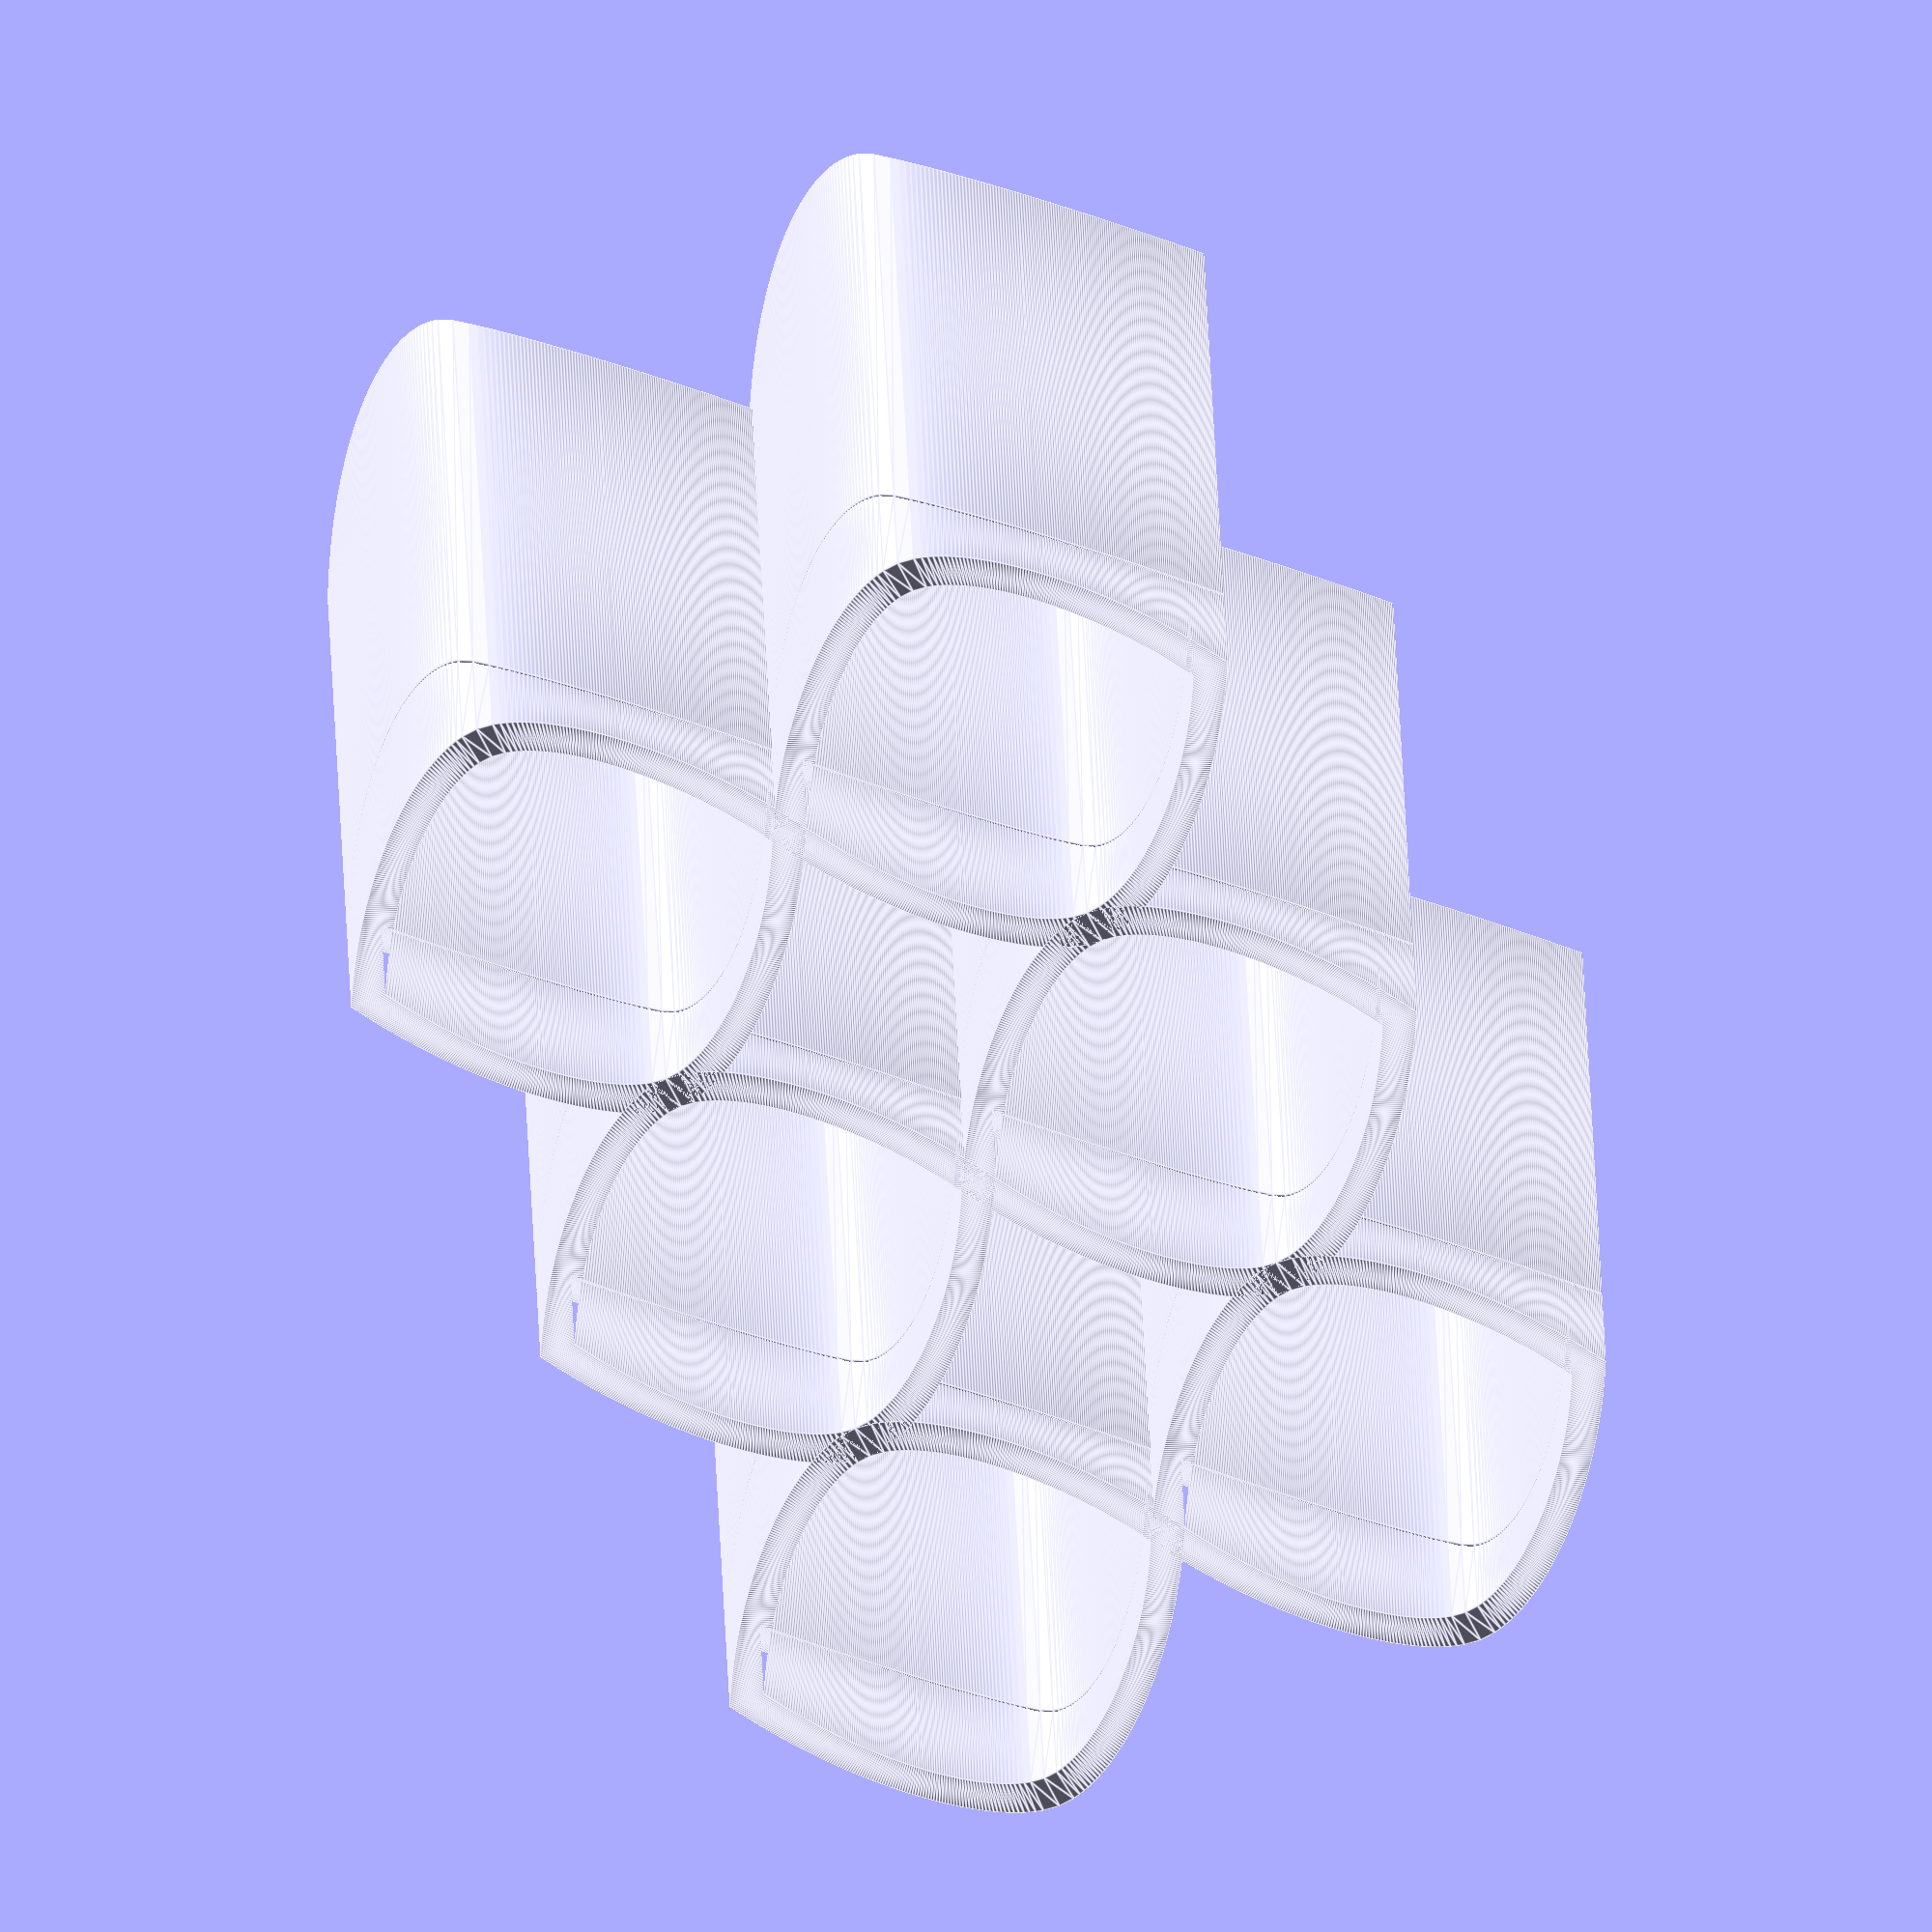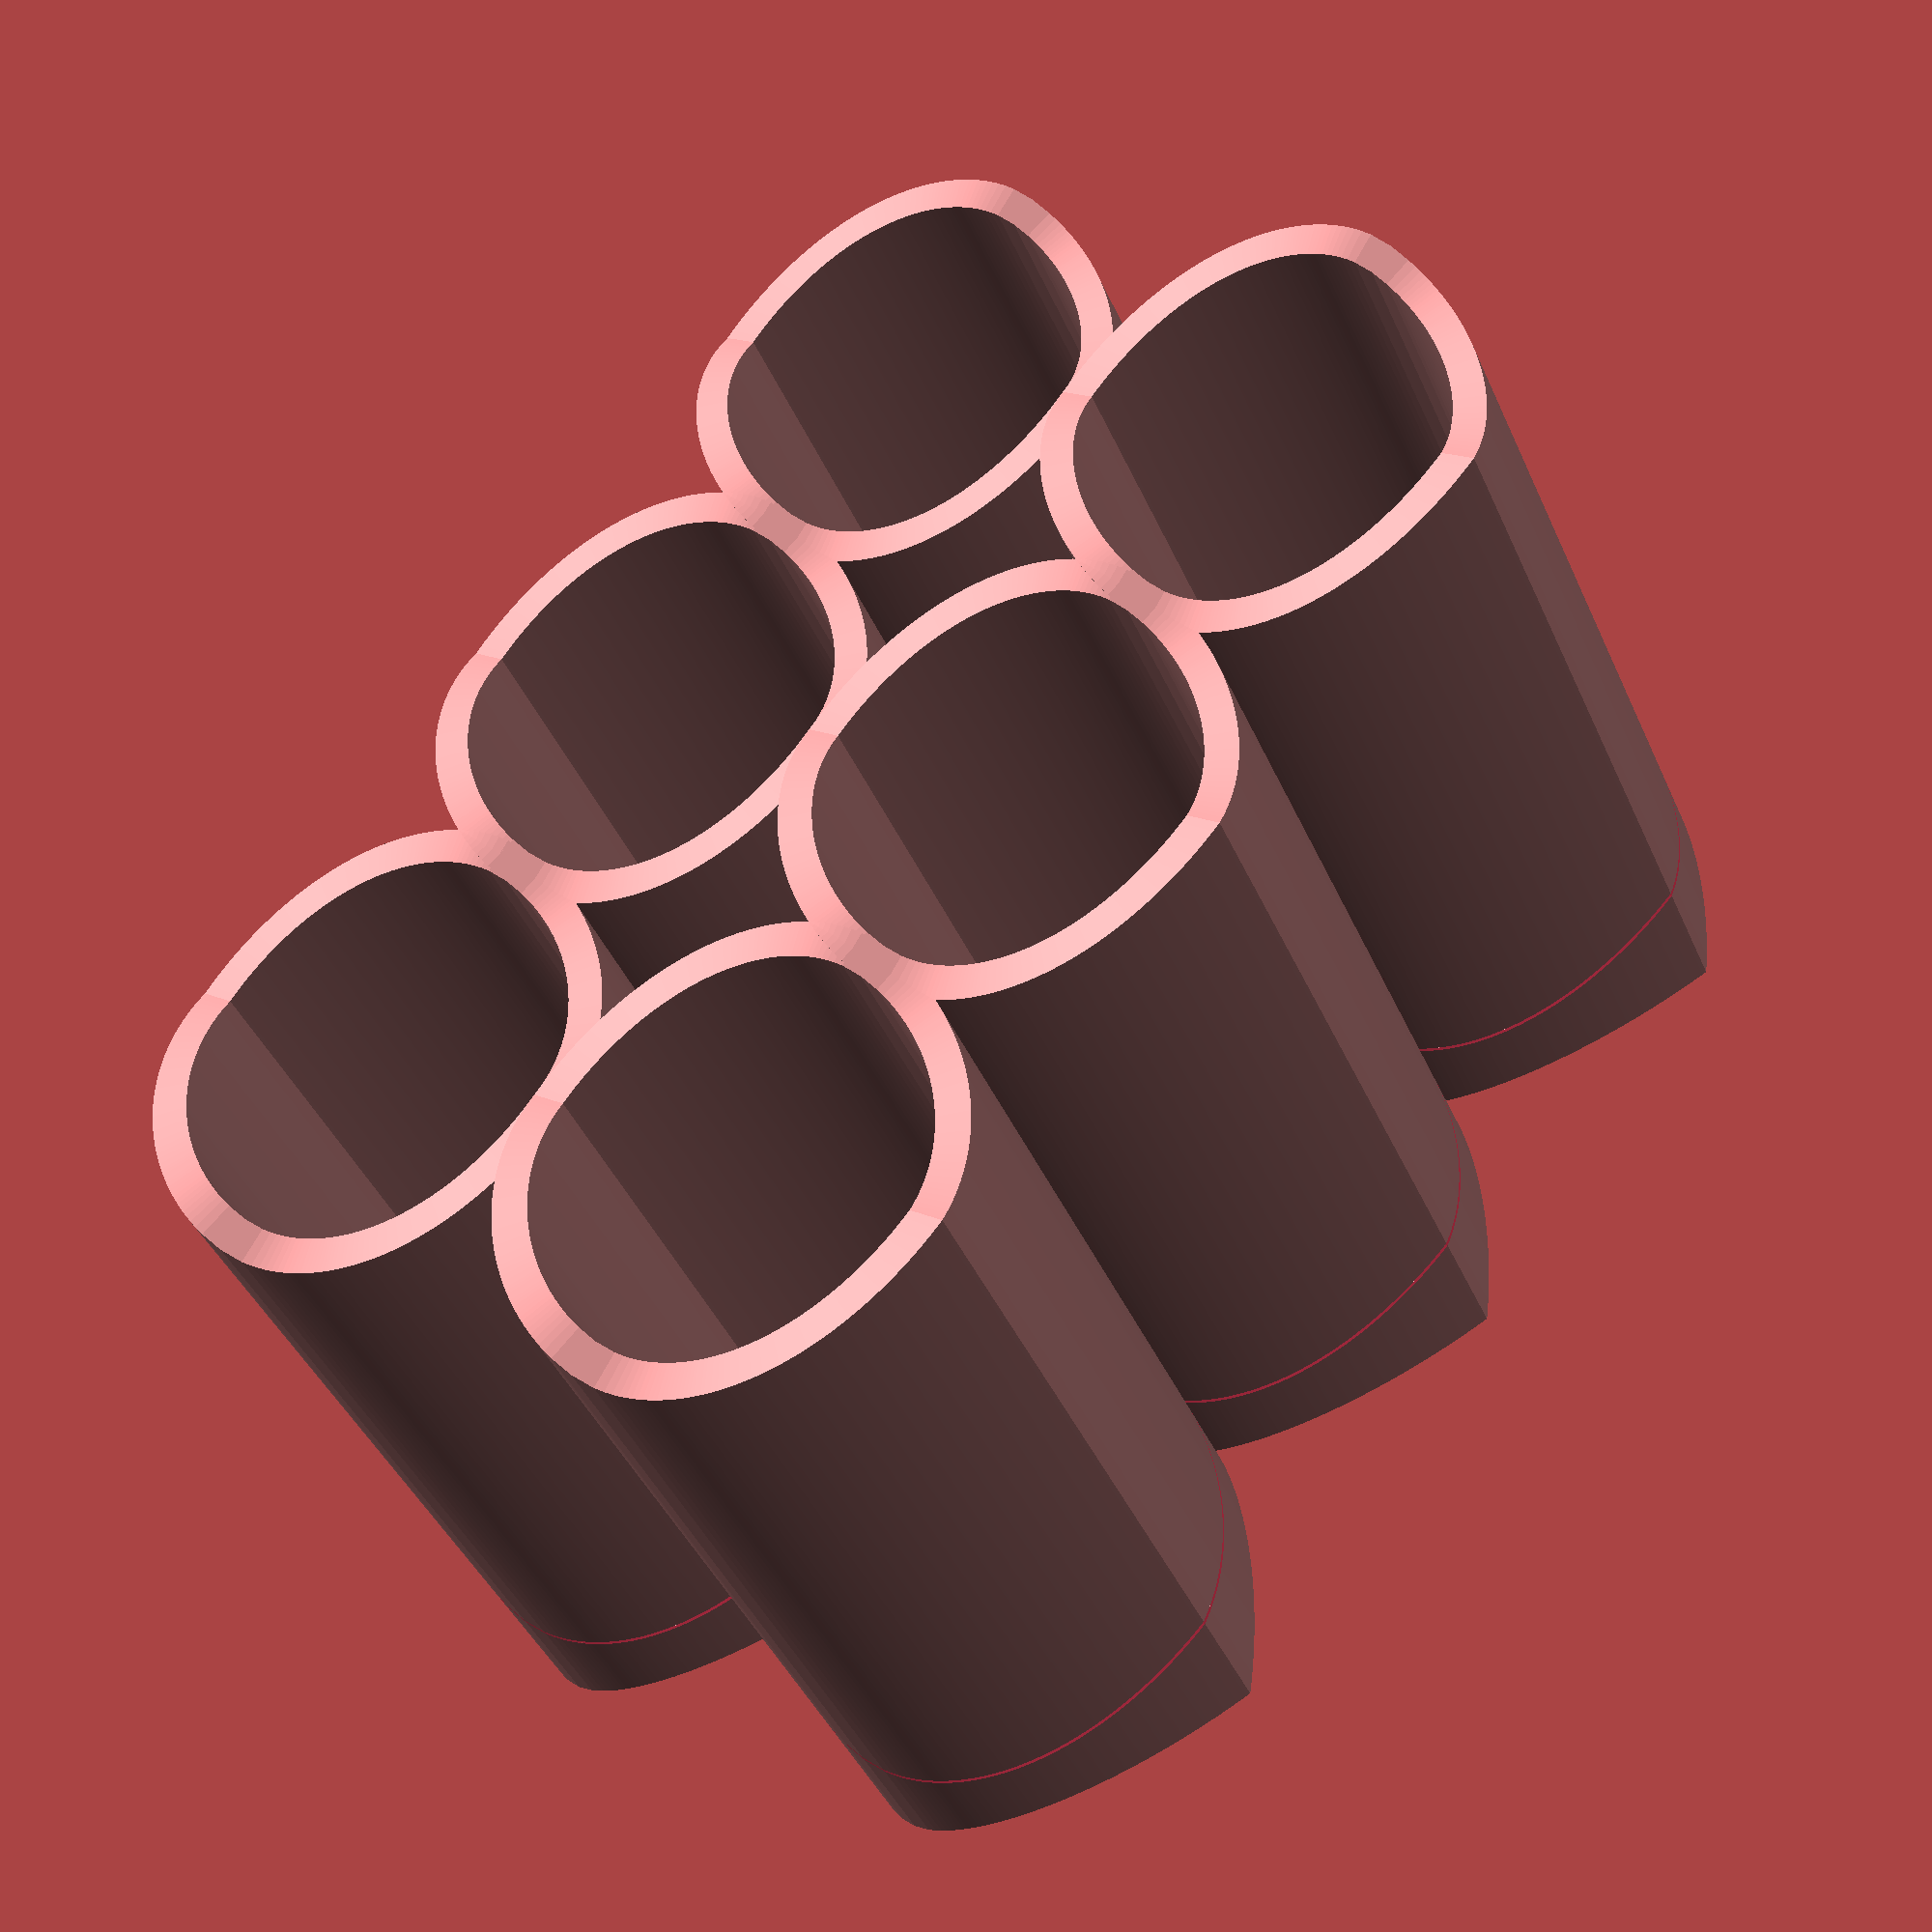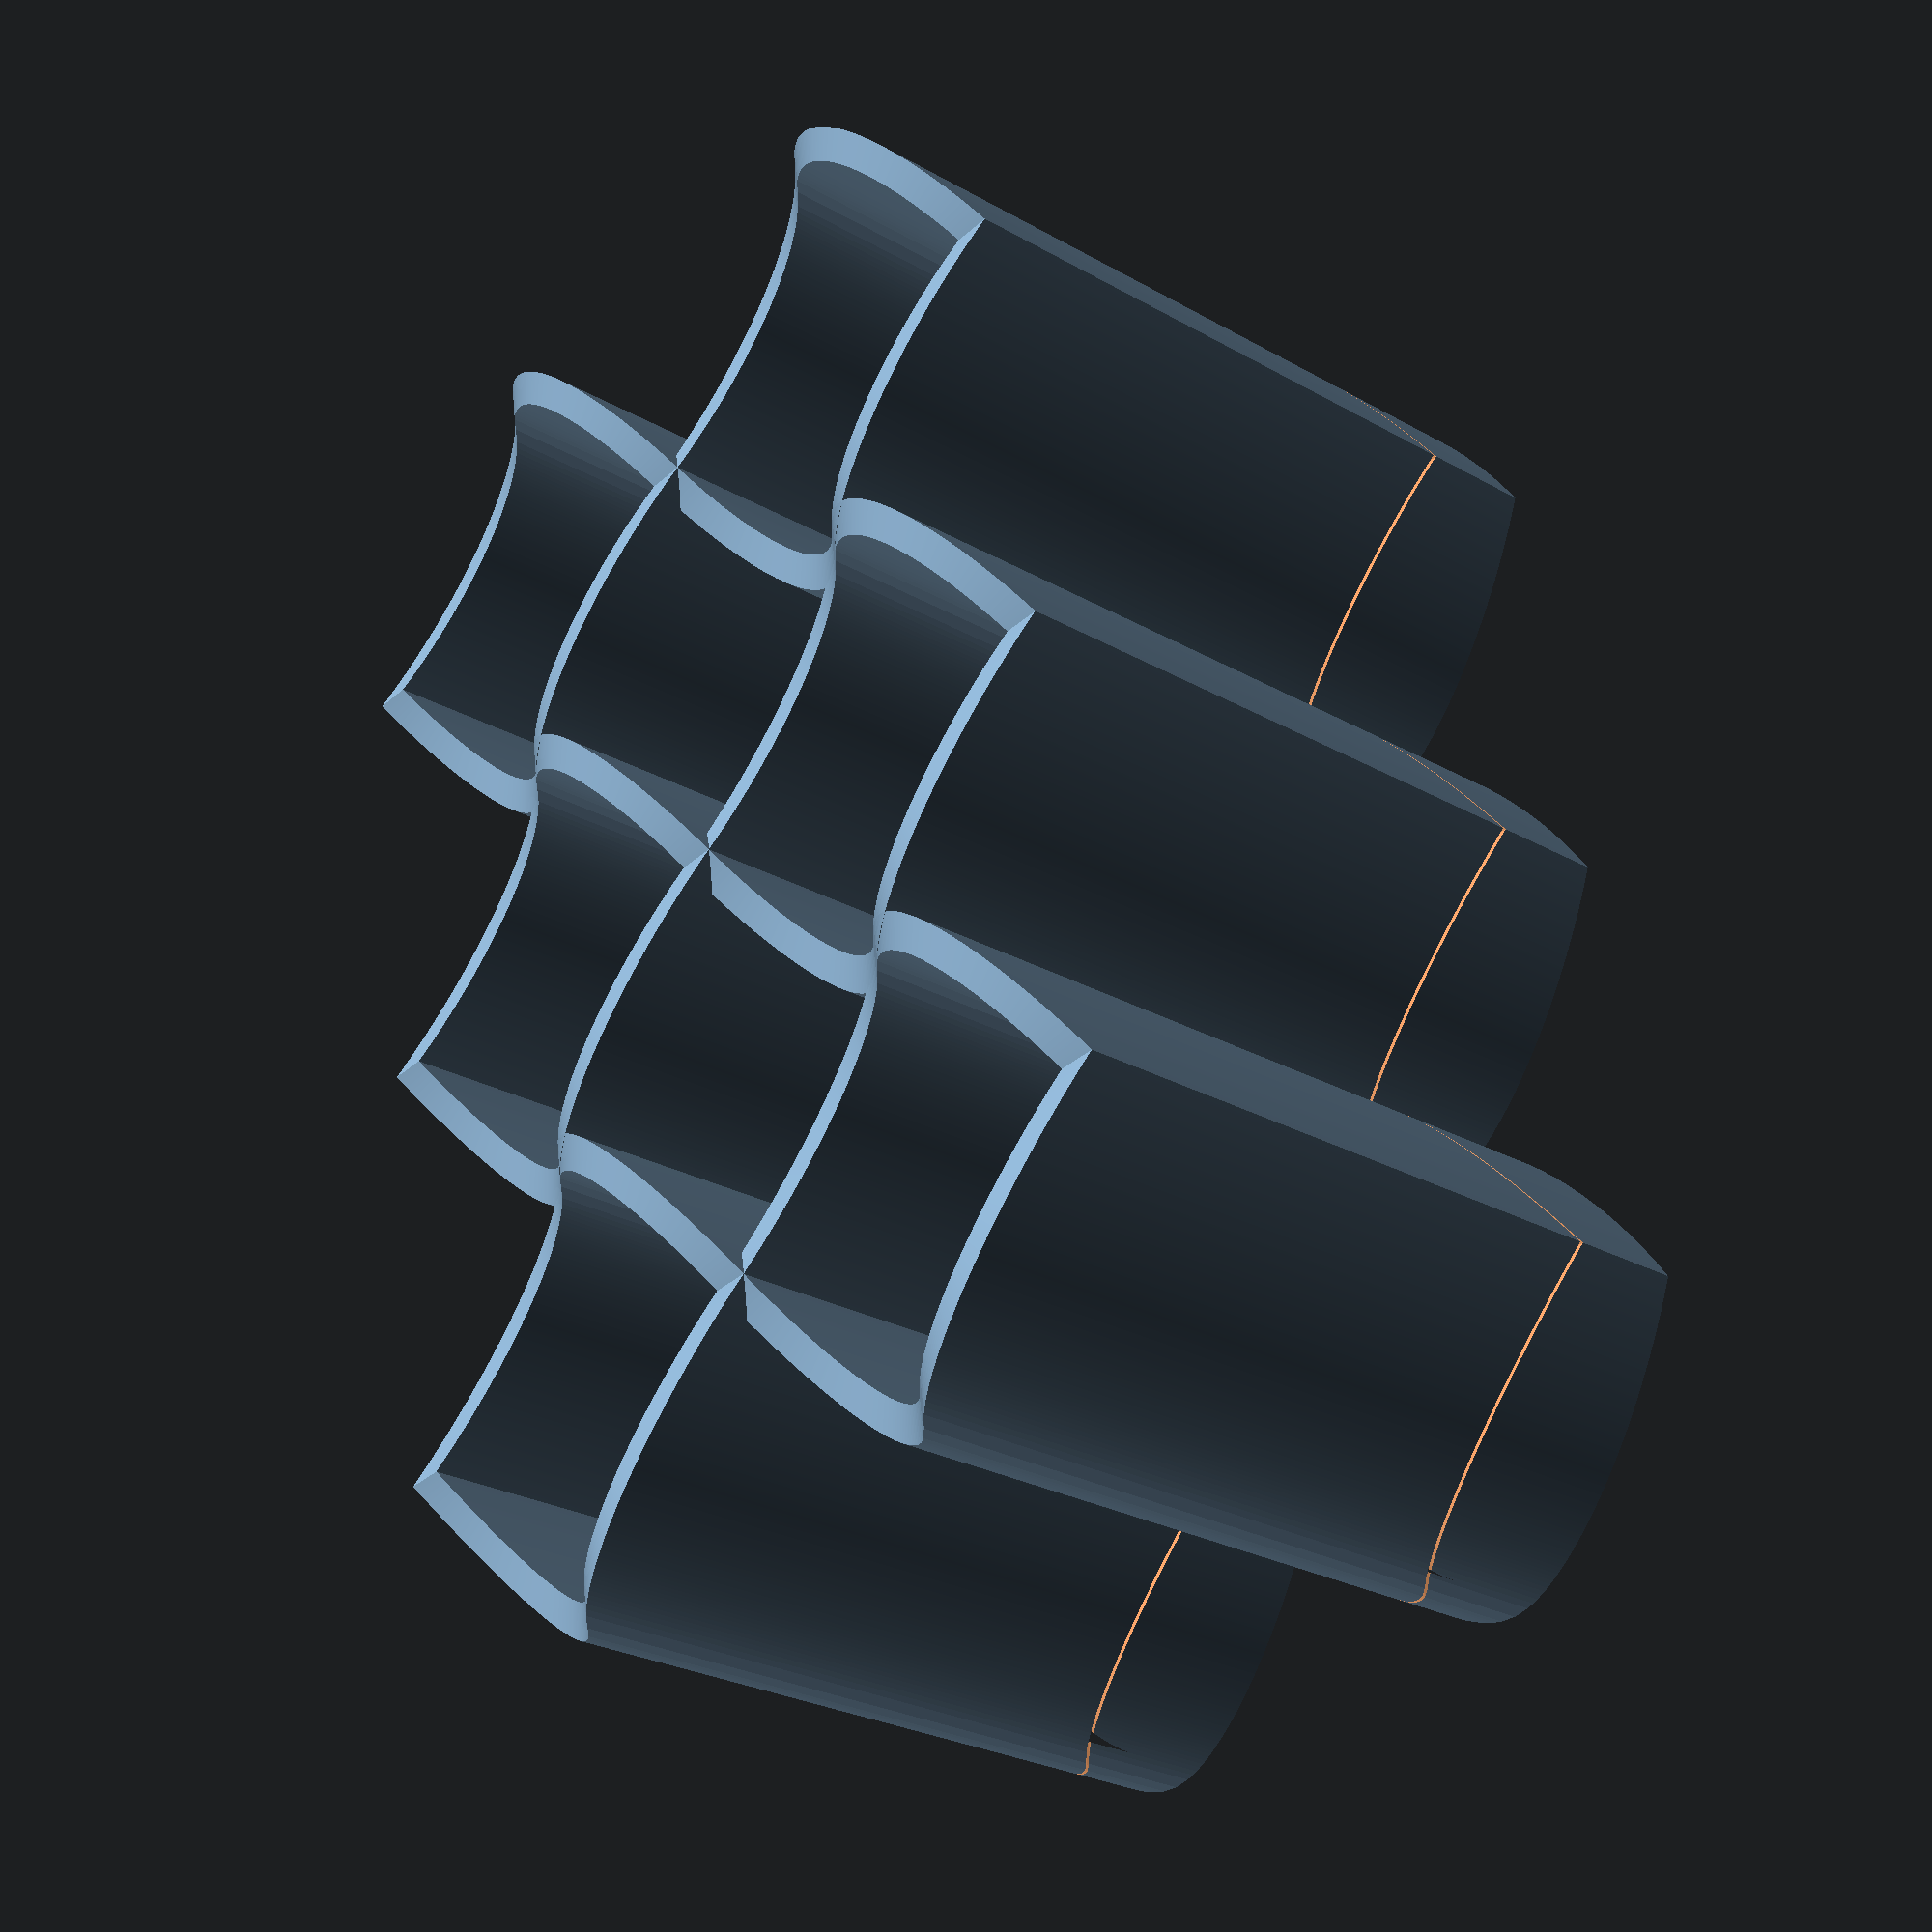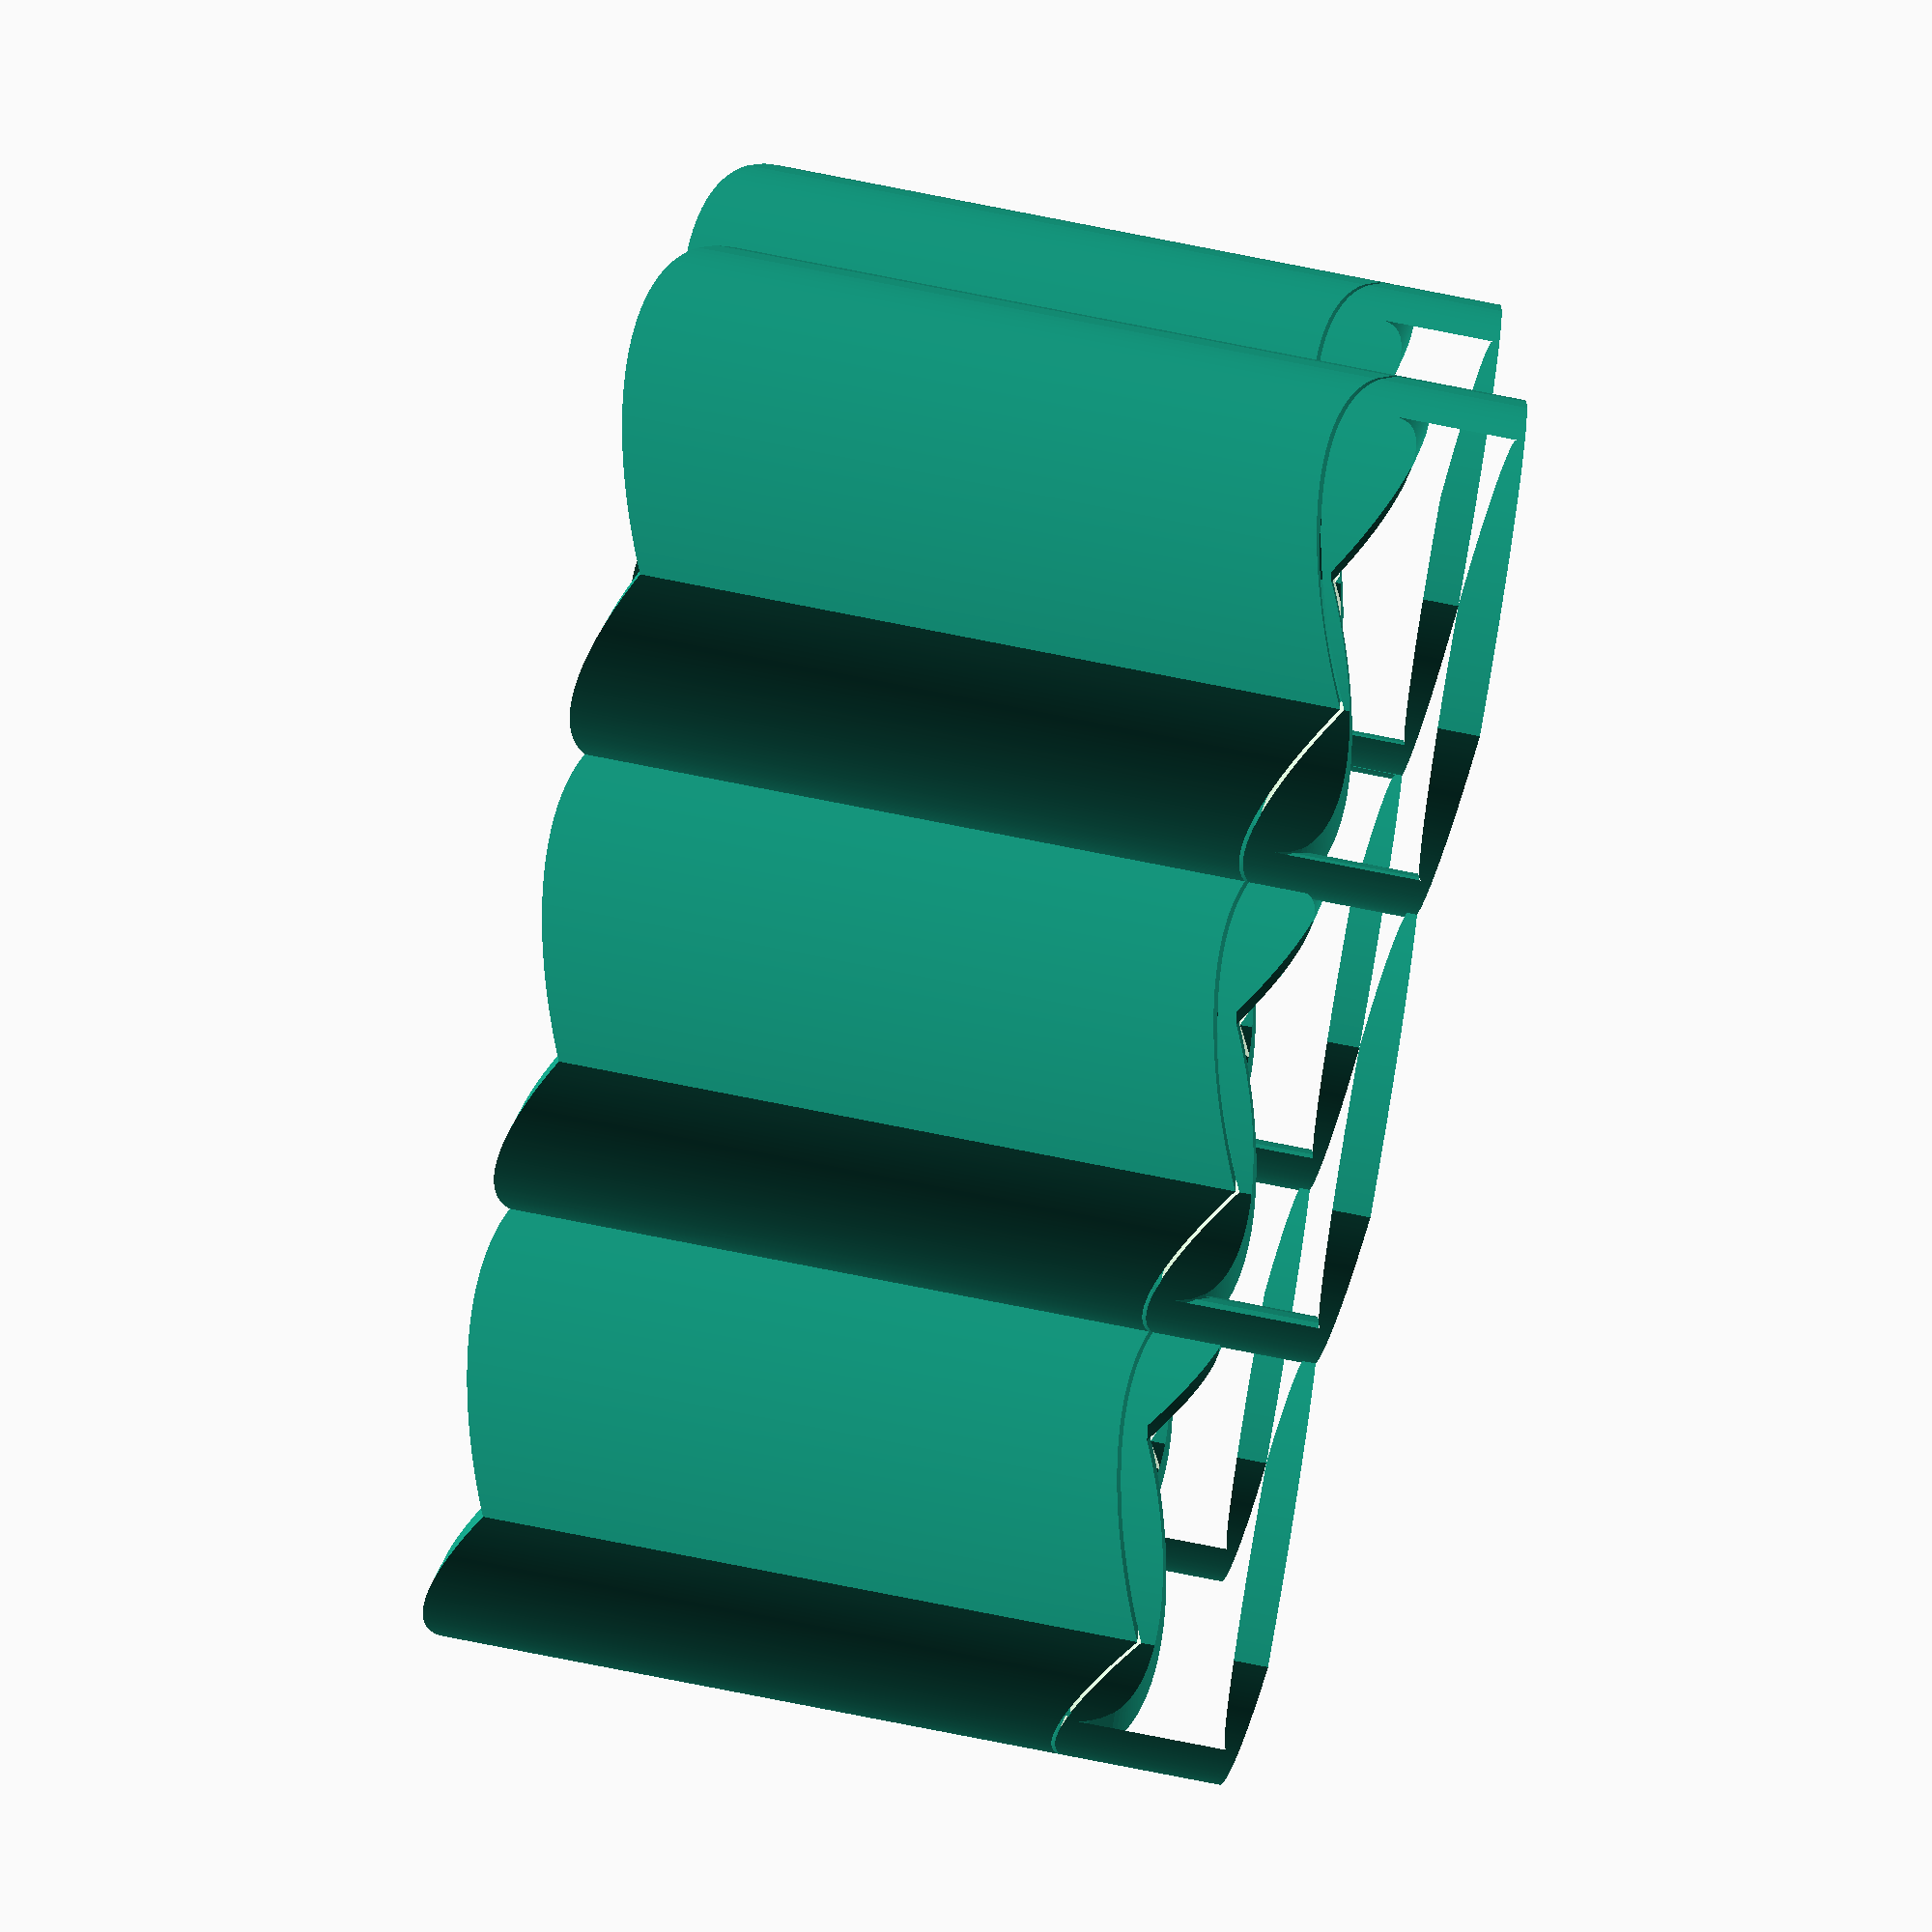
<openscad>
radius = 20;
thickness = 3;
height = 50;
detail = 500;

count_x = 3;
count_y = 2;

generate_support = true;
support_distance = 0.3;
support_height = 10;

ambicylinder_array(radius, thickness, height, detail, false, 0, count_x, count_y);
if (generate_support) {
    ambicylinder_array_support(radius, thickness, height, detail, count_x, count_y, support_distance, support_height);
}

module ambicylinder(radius, thickness, h, n, flat_bottom) {
    m = n/2;
    r = radius - thickness;
    R = radius;
    
    function x(t) = t;
    function y(t) = (1 - abs(t) + sqrt(1 - t*t))/2;
    function z(t) = (sqrt(1-t*t) - 1 + abs(t))/2;
    function t(i) = -1 + 2*i/m;
    function inc(i) = (i+1)%n;
    
    inner_top = concat(
        [for (i=[0:m-1]) [r *  x(t(i)), r *  y(t(i)), h + r *  z(t(i))]],
        [for (i=[0:m-1]) [r * -x(t(i)), r * -y(t(i)), h + r * -z(t(i))]]
    );
    inner_bottom = concat(
        [for (i=[0:m-1]) [r *  x(t(i)), r *  y(t(i)), flat_bottom ? 0 : r *  z(t(i))]],
        [for (i=[0:m-1]) [r * -x(t(i)), r * -y(t(i)), flat_bottom ? 0 : r * -z(t(i))]]
    );
    outer_top = concat(
        [for (i=[0:m-1]) [R *  x(t(i)), R *  y(t(i)), h + R *  z(t(i))]],
        [for (i=[0:m-1]) [R * -x(t(i)), R * -y(t(i)), h + R * -z(t(i))]]
    );
    outer_bottom = concat(
        [for (i=[0:m-1]) [R * x(t(i)),  R *  y(t(i)), flat_bottom ? 0 : R *  z(t(i))]],
        [for (i=[0:m-1]) [R * -x(t(i)), R * -y(t(i)), flat_bottom ? 0 : R * -z(t(i))]]
    );
    points = concat(inner_top, inner_bottom, outer_bottom, outer_top);
    faces = concat(
        [for (i=[0:n-1]) [i, inc(i), n+inc(i), n+i]], // inner
        [for (i=[0:n-1]) [n+i, n+inc(i), 2*n+inc(i)]], // bottom 1
        [for (i=[0:n-1]) [n+i, 2*n+inc(i), 2*n+i]], // bottom 2
        [for (i=[0:n-1]) [2*n+i, 2*n+inc(i), 3*n+inc(i), 3*n+i]], // outer
        [for (i=[0:n-1]) [3*n+i, 3*n+inc(i), inc(i)]], // top 1
        [for (i=[0:n-1]) [3*n+i, inc(i), i]] // top 2
    );
    
    polyhedron(points=points, faces=faces);
}

module ambicylinder_array(radius, thickness, height, n, flat_bottom, swelling, count_x, count_y) {
    off = 2 * radius - thickness;
    for (i=[0:count_x-1]) {
        for (j=[0:count_y-1]) {
            translate([i * off, j * off, -swelling]) {
                ambicylinder(radius + swelling, thickness + 2 * swelling, height + 2 * swelling, n, flat_bottom);
            }
        }
    }
}

module ambicylinder_array_support(radius, thickness, height, n, count_x, count_y, support_distance, support_height) {
    difference() {
        translate([0, 0, -support_height]) {
            ambicylinder_array(radius, thickness, support_height, n, true, 0, count_x, count_y);
        }
        ambicylinder_array(radius, thickness, height, n, false, support_distance, count_x, count_y);
    }
}

</openscad>
<views>
elev=326.9 azim=114.2 roll=178.2 proj=o view=edges
elev=43.8 azim=305.3 roll=22.9 proj=p view=wireframe
elev=26.0 azim=81.8 roll=47.7 proj=p view=solid
elev=268.1 azim=16.9 roll=100.9 proj=p view=wireframe
</views>
